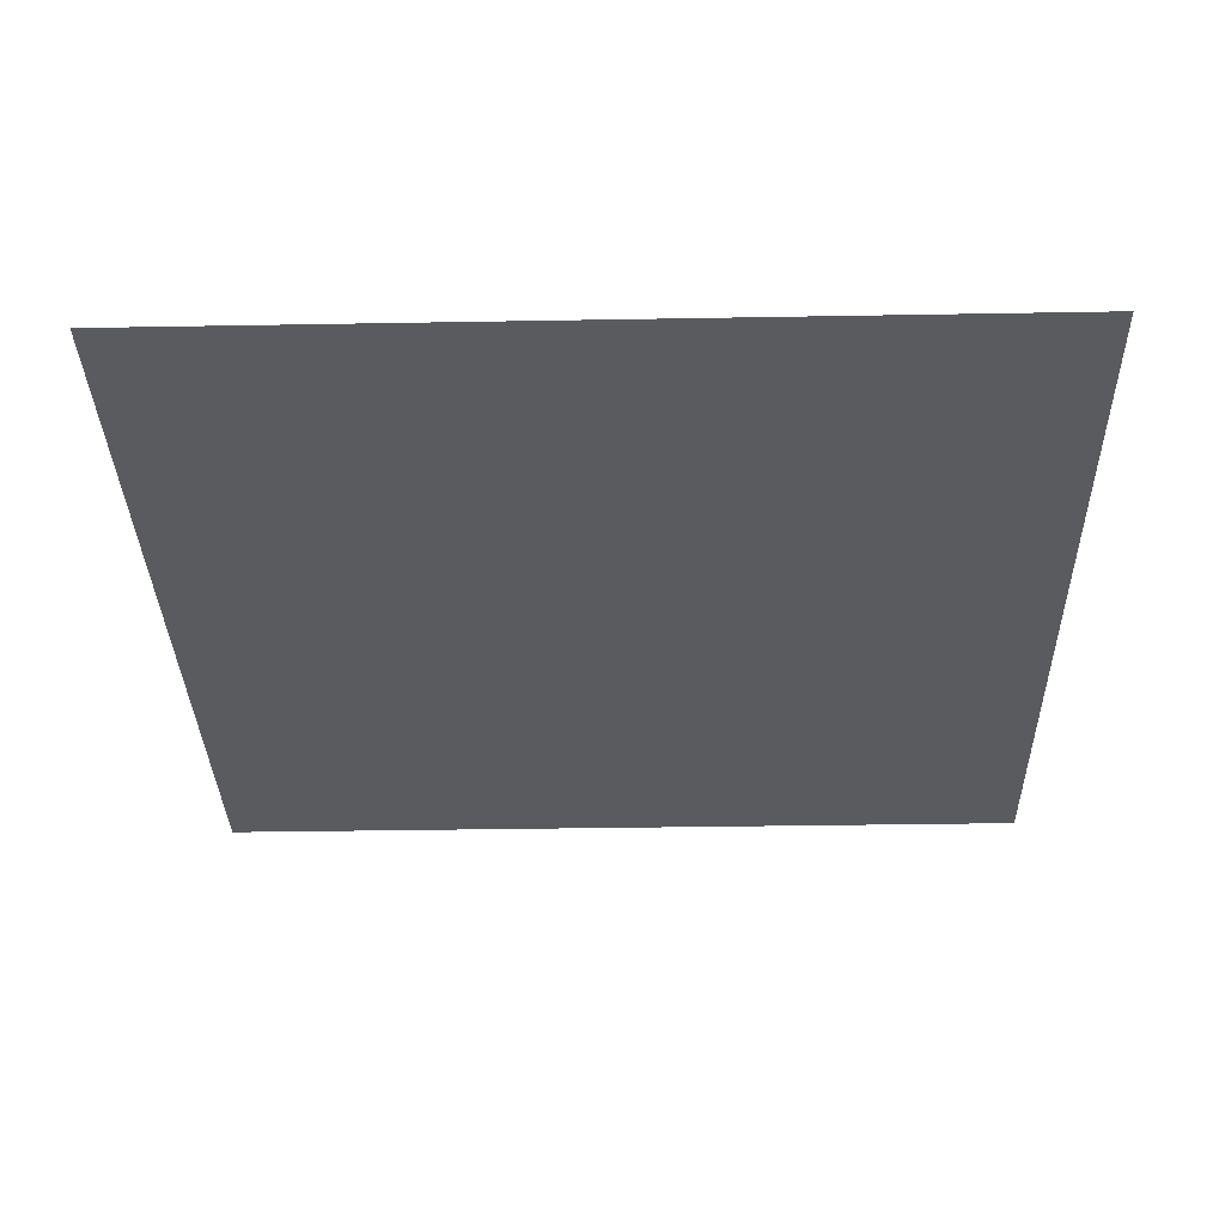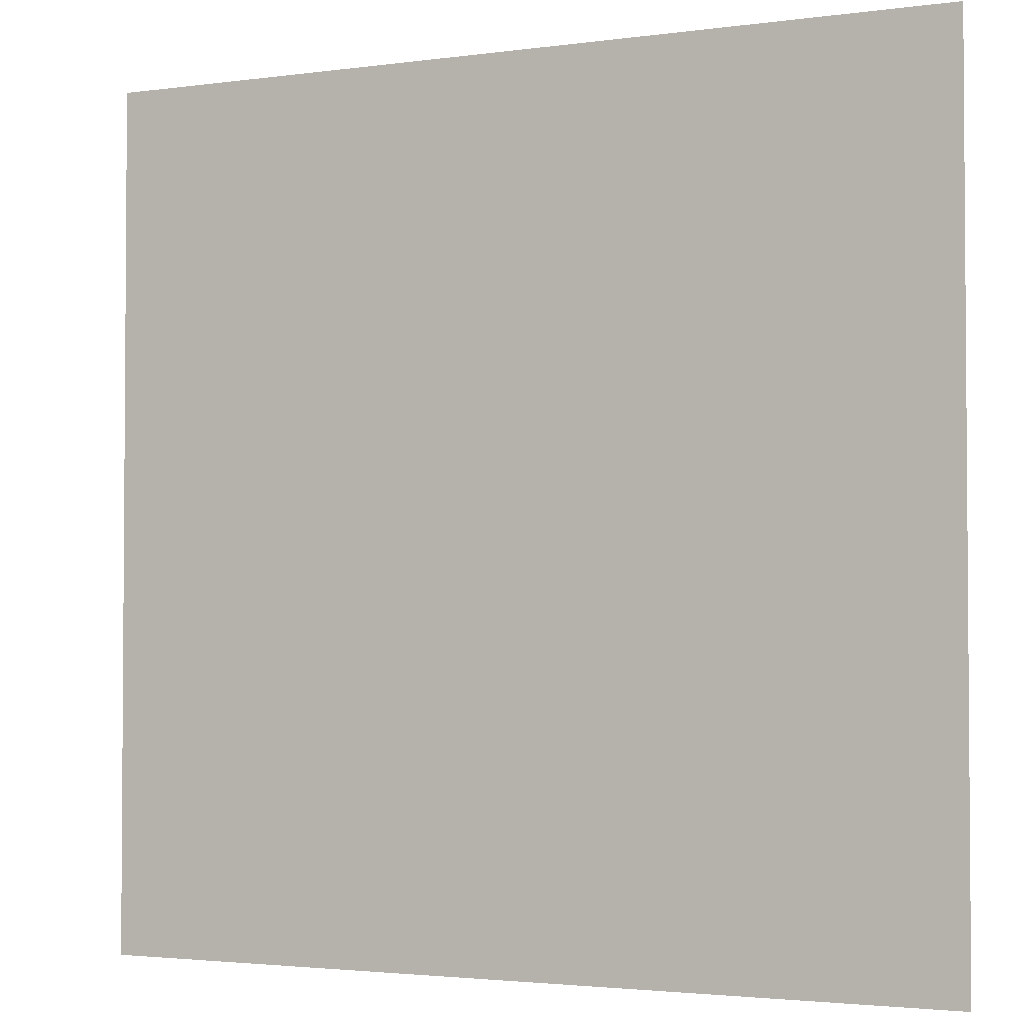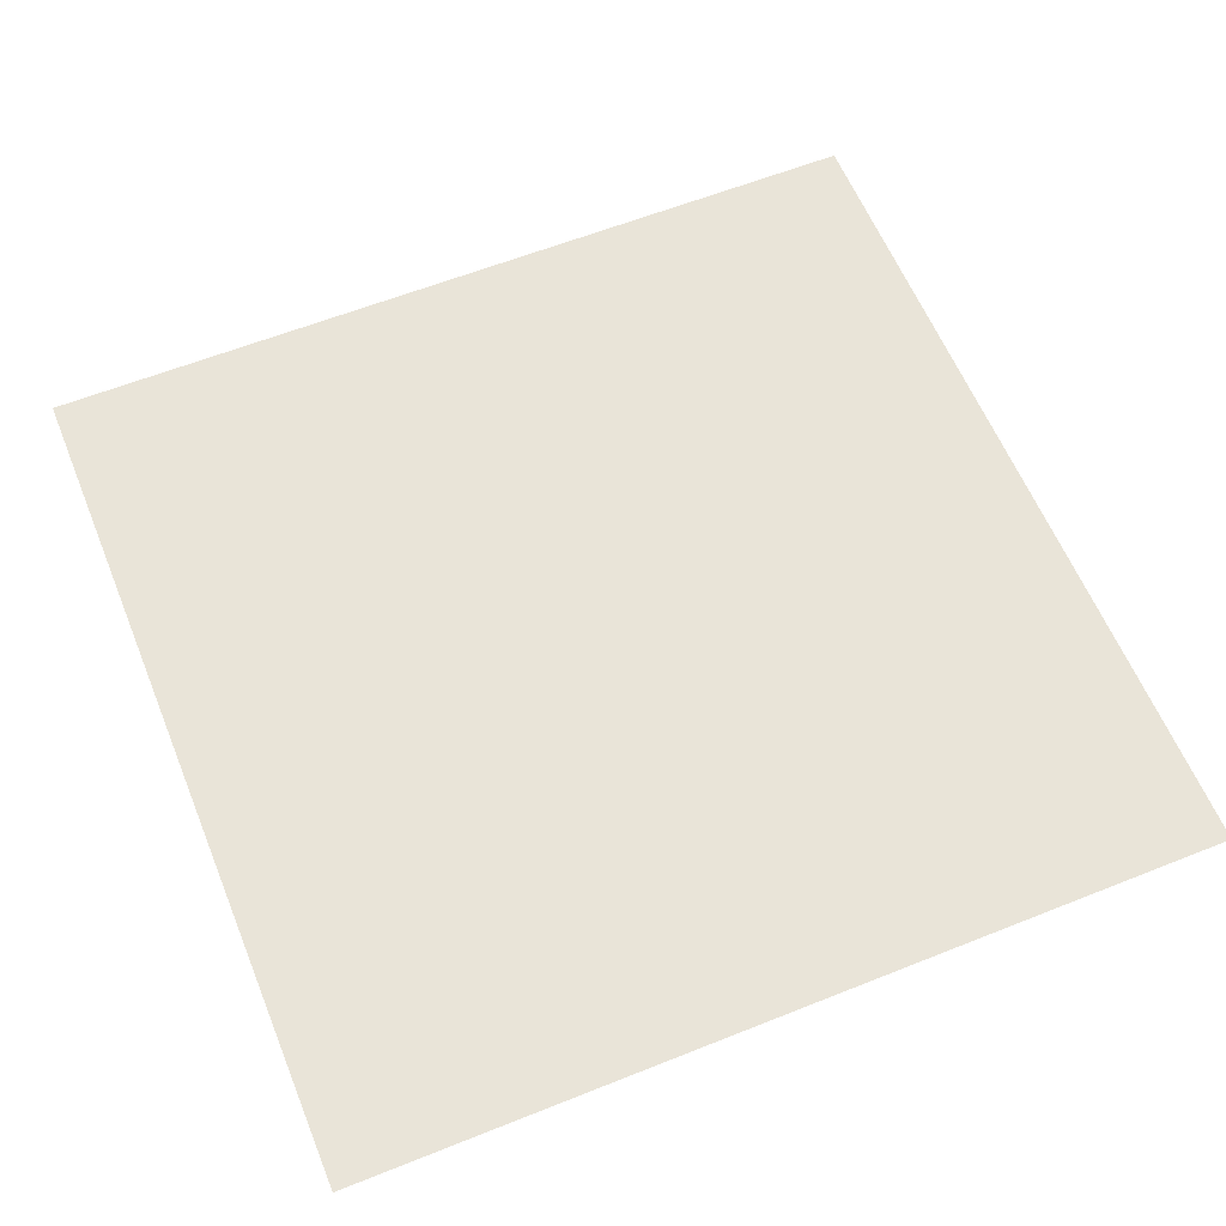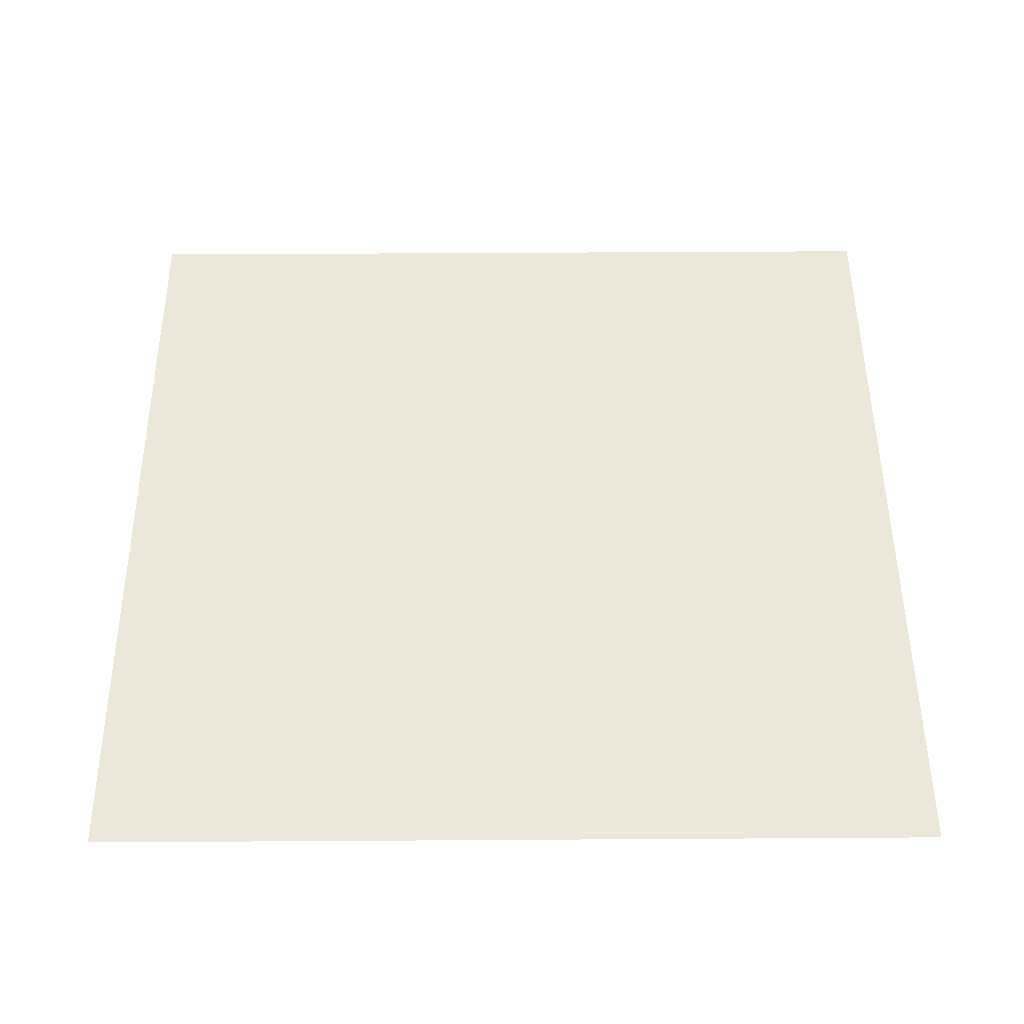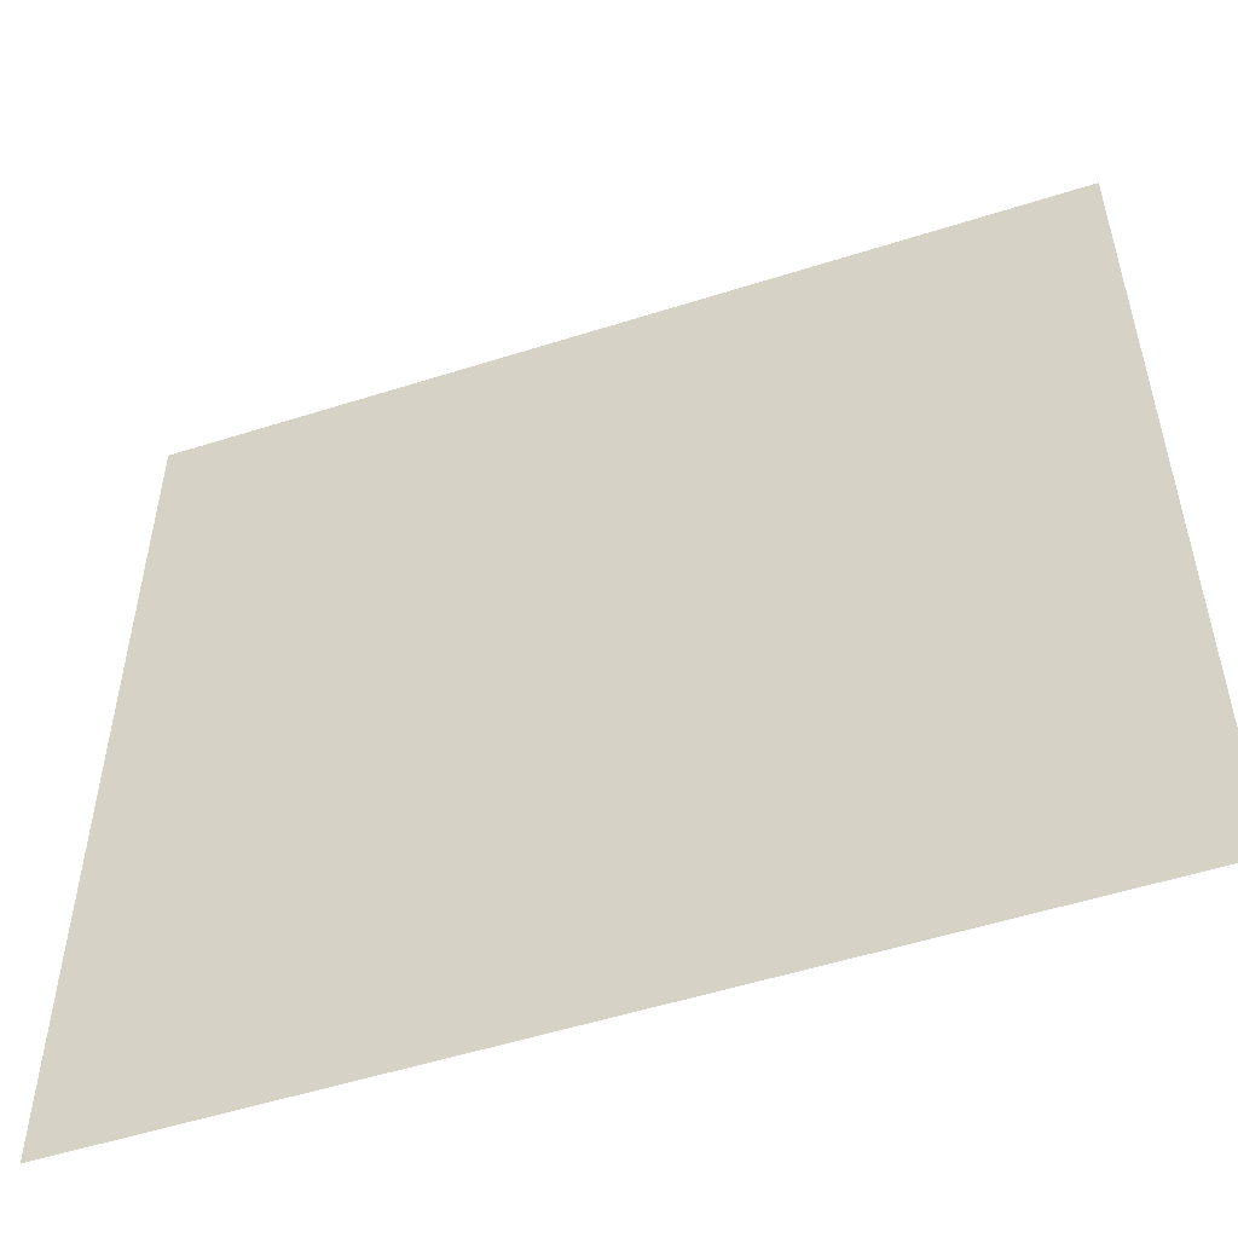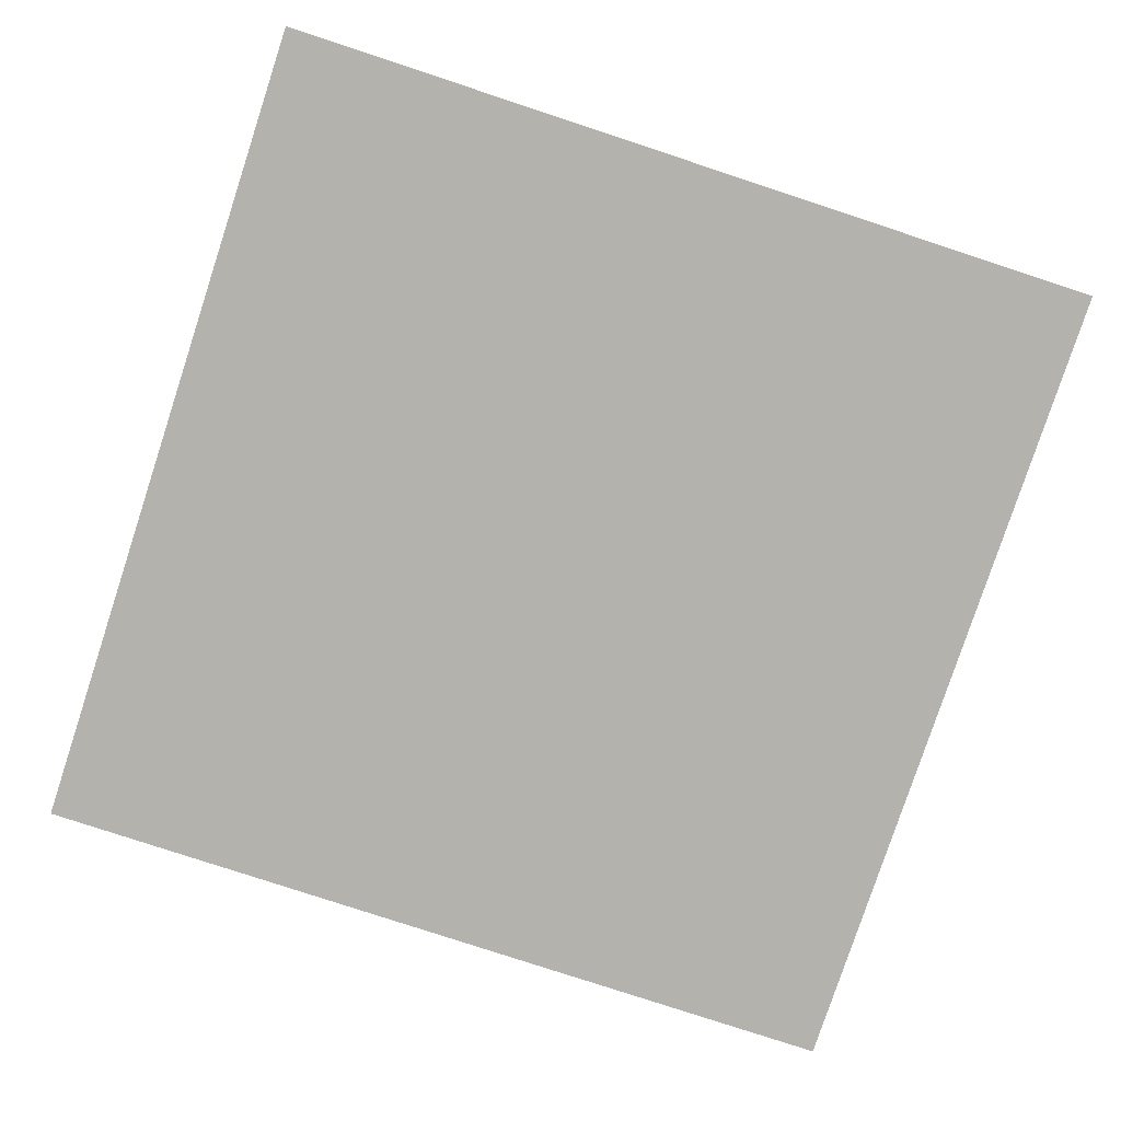
<metadata>
{"format":"obj","ext":"obj","renderer":"f3d","projection":"perspective","resolution":1024,"background":"white","views":[{"elev":-33.4,"azim":-88.6,"up":"+Y"},{"elev":-2.6,"azim":-154.1,"up":"+Z"},{"elev":60.4,"azim":67.8,"up":"+Y"},{"elev":50.2,"azim":-0.4,"up":"+Y"},{"elev":-53.0,"azim":18.9,"up":"+Z"},{"elev":-79.4,"azim":-18.2,"up":"+Y"}]}
</metadata>
<code>
g road2_CS
v -0.5035 -1.316e-07 -0.5035
v 0.5035 -1.316e-07 -0.5035
v -0.5035 5.926e-07 0.5035
v 0.5035 5.926e-07 0.5035
g road2_CS_0
f 3 2 1
f 3 4 2

</code>
